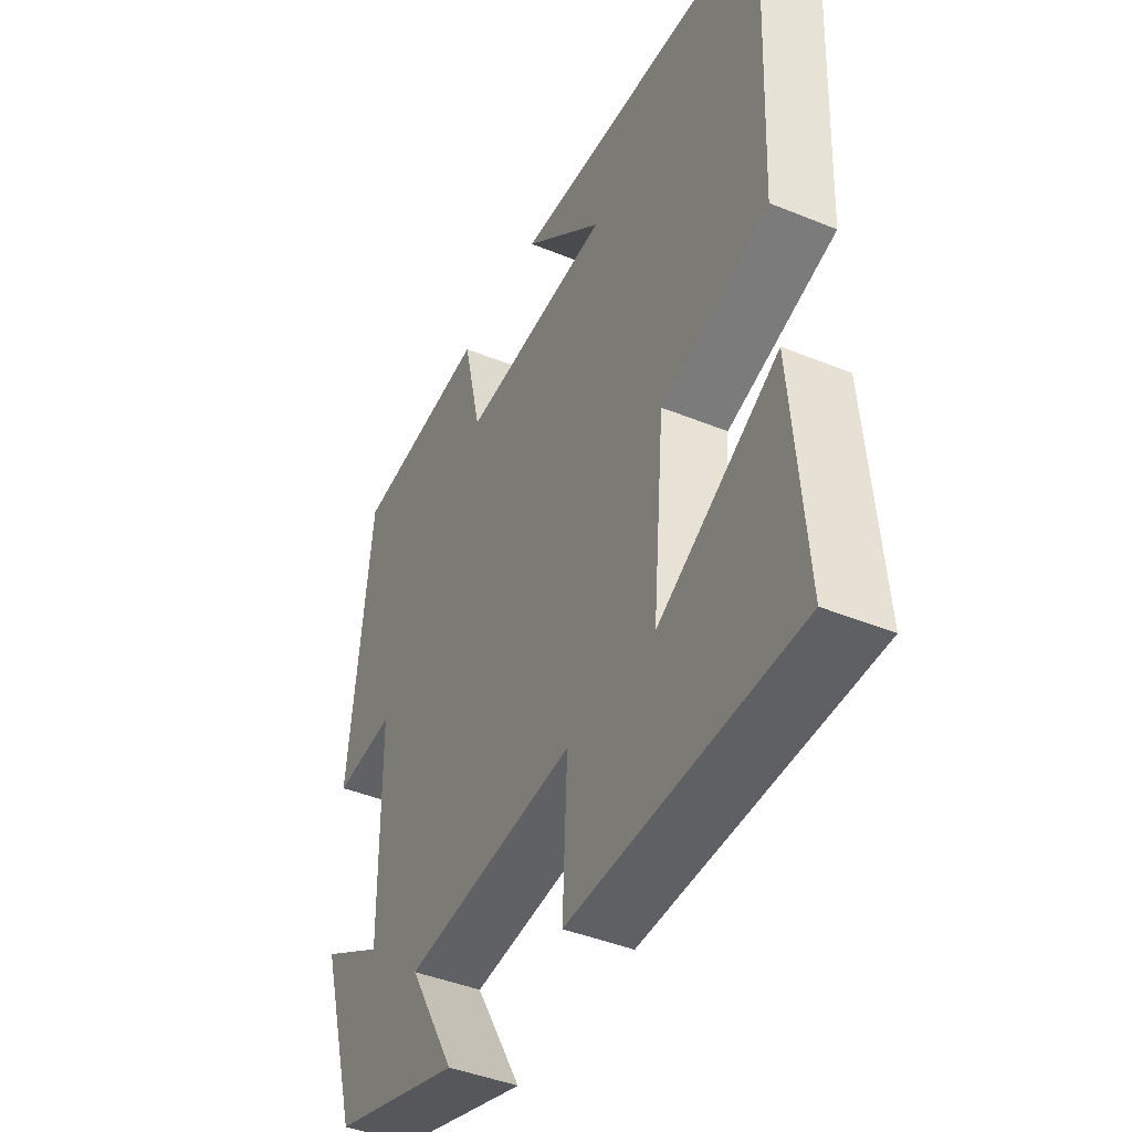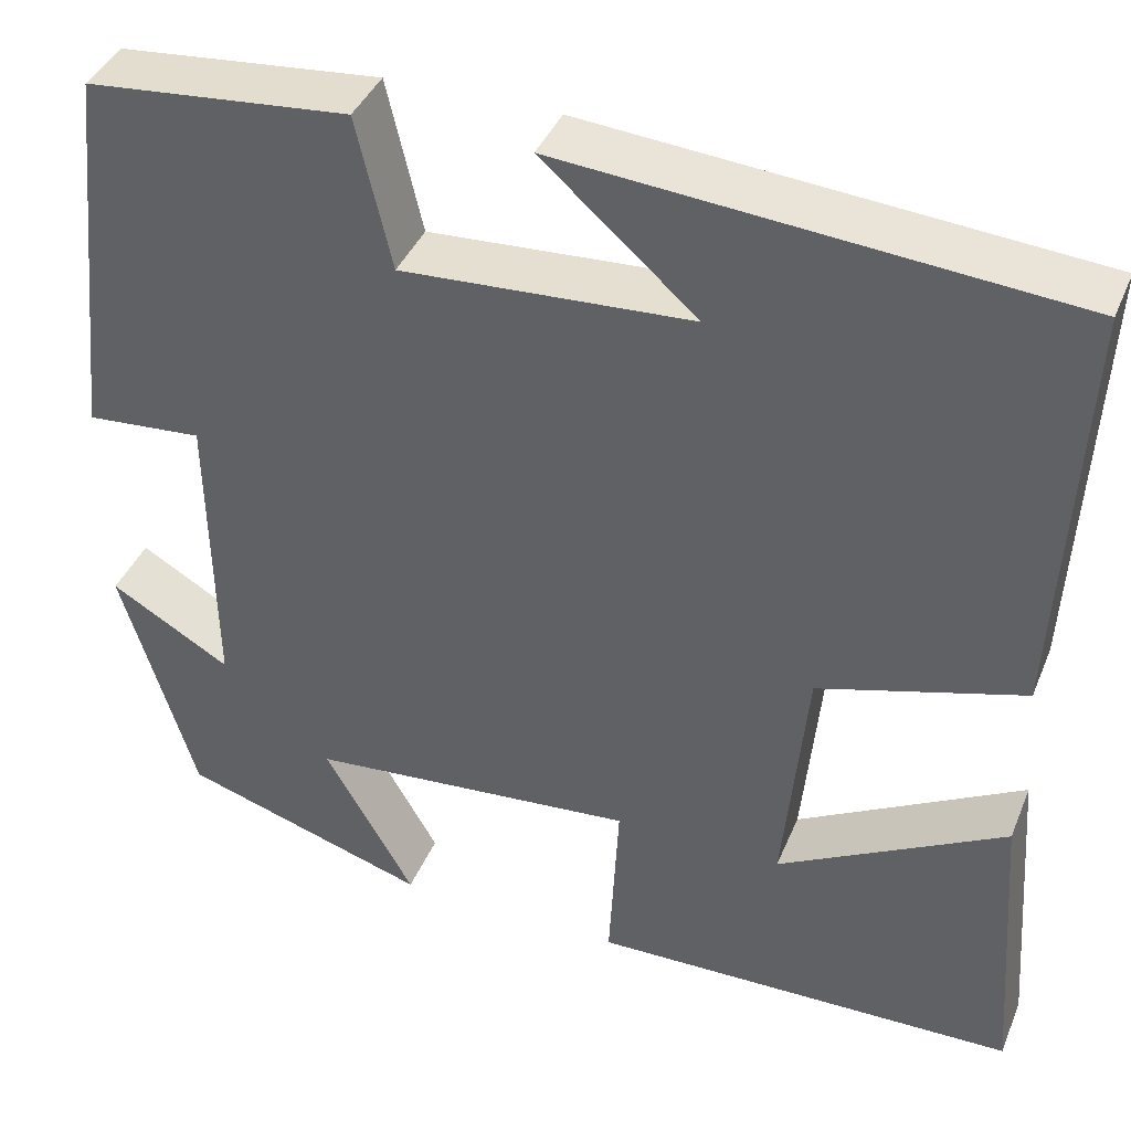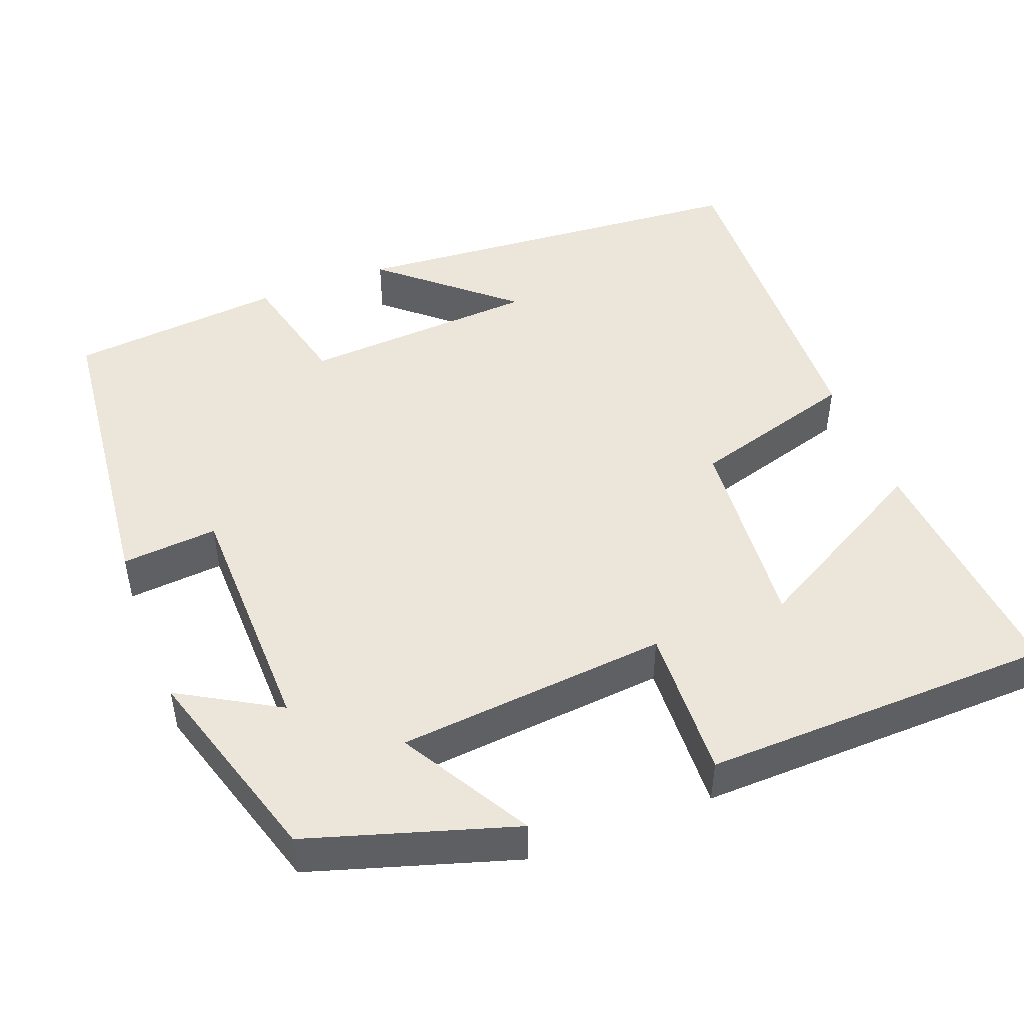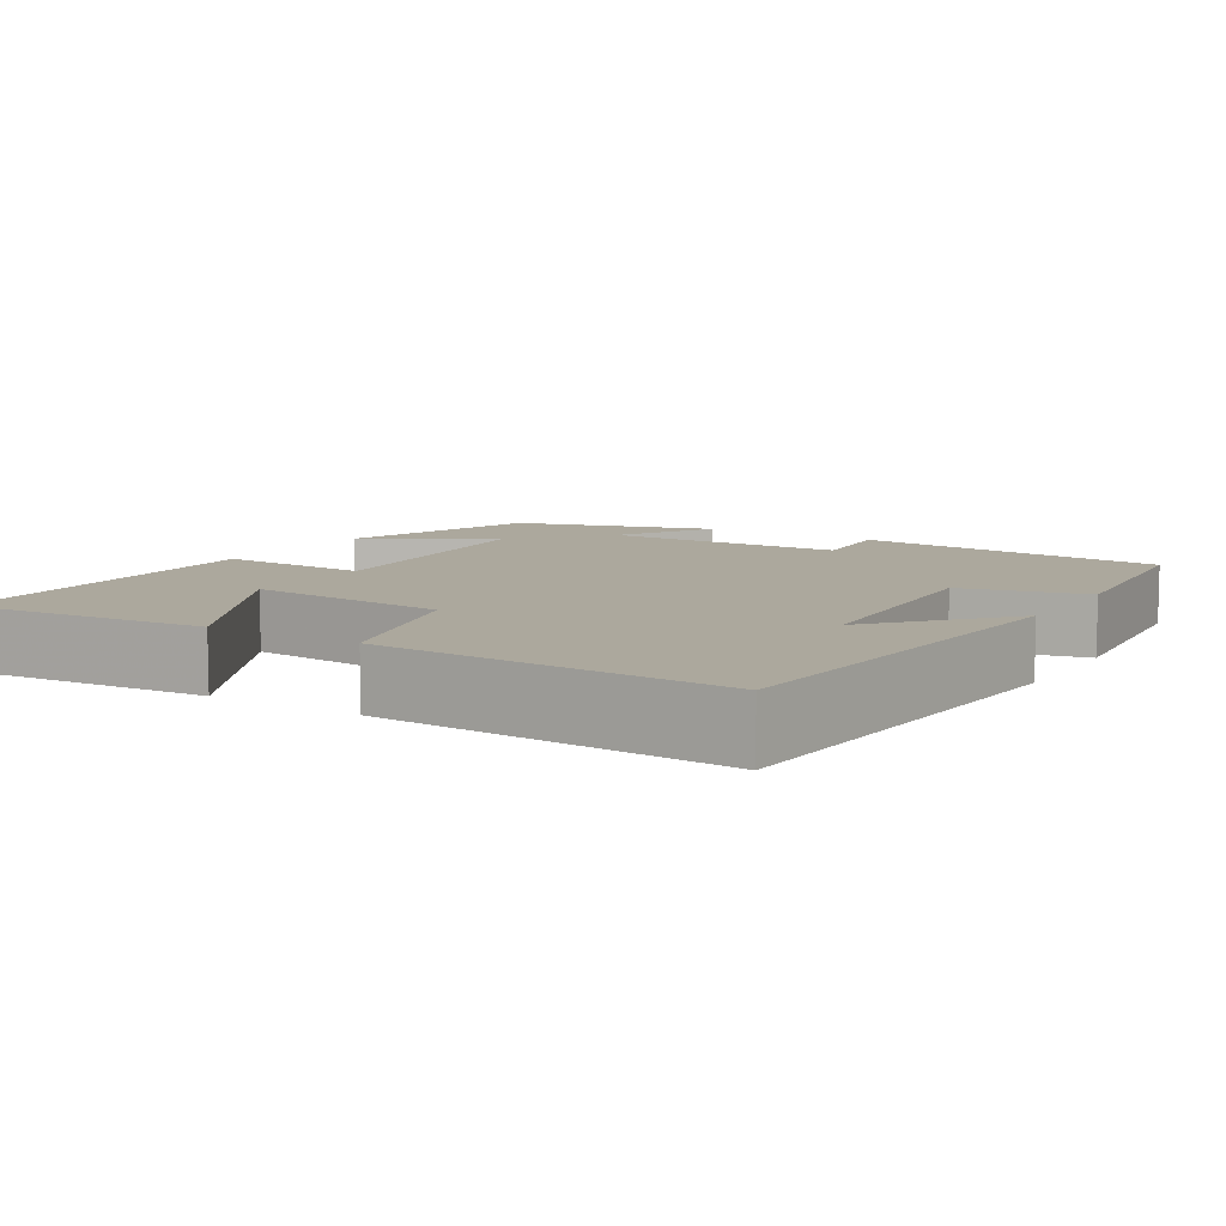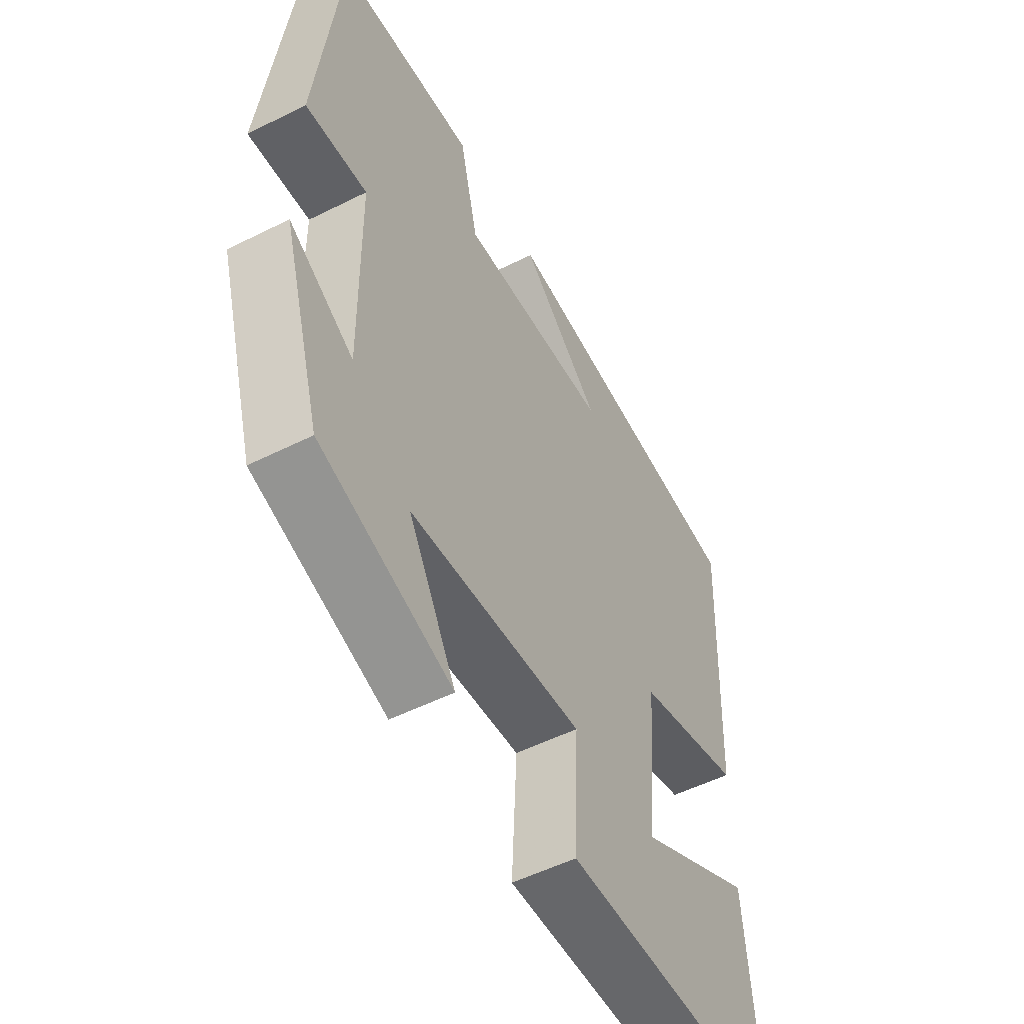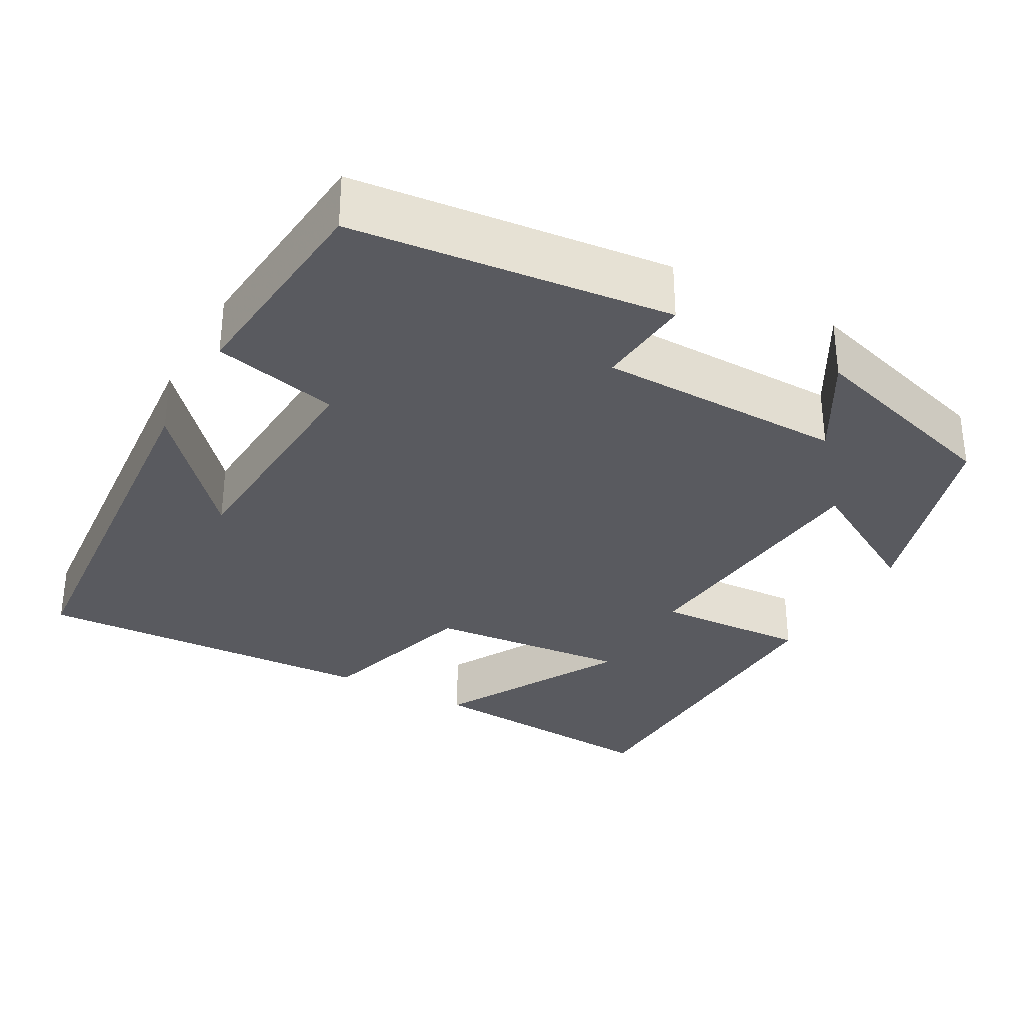
<metadata>
{"format":"obj","ext":"obj","renderer":"f3d","projection":"perspective","resolution":1024,"background":"white","views":[{"elev":-43.3,"azim":-115.8,"up":"+Z"},{"elev":40.2,"azim":-158.7,"up":"+Z"},{"elev":47.3,"azim":158.7,"up":"+Y"},{"elev":8.6,"azim":-58.4,"up":"+Y"},{"elev":-53.0,"azim":118.2,"up":"+Z"},{"elev":-31.9,"azim":60.9,"up":"+Y"}]}
</metadata>
<code>
v -0.521 0.07 0.457
v 0.004 0.07 0.5
v -0.157 0.07 0.359
v 0.145 0.07 0.341
v 0.182 0.07 0.5
v 0.456 0.07 0.474
v 0.5 0.07 0.071
v 0.378 0.07 0.081
v 0.374 0.07 -0.233
v 0.5 0.07 -0.159
v 0.423 0.07 -0.418
v 0.163 0.07 -0.5
v 0.257 0.07 -0.335
v -0.087 0.07 -0.305
v -0.077 0.07 -0.5
v -0.524 0.07 -0.491
v -0.5 0.07 -0.174
v -0.263 0.07 -0.304
v -0.287 0.07 -0.046
v -0.5 0.07 0.016
v -0.521 0 0.457
v 0.004 0 0.5
v -0.157 0 0.359
v 0.145 0 0.341
v 0.182 0 0.5
v 0.456 0 0.474
v 0.5 0 0.071
v 0.378 0 0.081
v 0.374 0 -0.233
v 0.5 0 -0.159
v 0.423 0 -0.418
v 0.163 0 -0.5
v 0.257 0 -0.335
v -0.087 0 -0.305
v -0.077 0 -0.5
v -0.524 0 -0.491
v -0.5 0 -0.174
v -0.263 0 -0.304
v -0.287 0 -0.046
v -0.5 0 0.016
f 19 20 1
f 15 16 17 18
f 14 15 18 19
f 13 14 19 1
f 9 10 11 12
f 9 12 13
f 8 9 13 1
f 4 5 6 7
f 3 4 7 8
f 1 2 3
f 1 3 8
f 21 40 39
f 38 37 36 35
f 39 38 35 34
f 21 39 34 33
f 32 31 30 29
f 33 32 29
f 21 33 29 28
f 27 26 25 24
f 28 27 24 23
f 23 22 21
f 28 23 21
f 1 21 22 2
f 2 22 23 3
f 3 23 24 4
f 4 24 25 5
f 5 25 26 6
f 6 26 27 7
f 7 27 28 8
f 8 28 29 9
f 9 29 30 10
f 10 30 31 11
f 11 31 32 12
f 12 32 33 13
f 13 33 34 14
f 14 34 35 15
f 15 35 36 16
f 16 36 37 17
f 17 37 38 18
f 18 38 39 19
f 19 39 40 20
f 20 40 21 1

</code>
